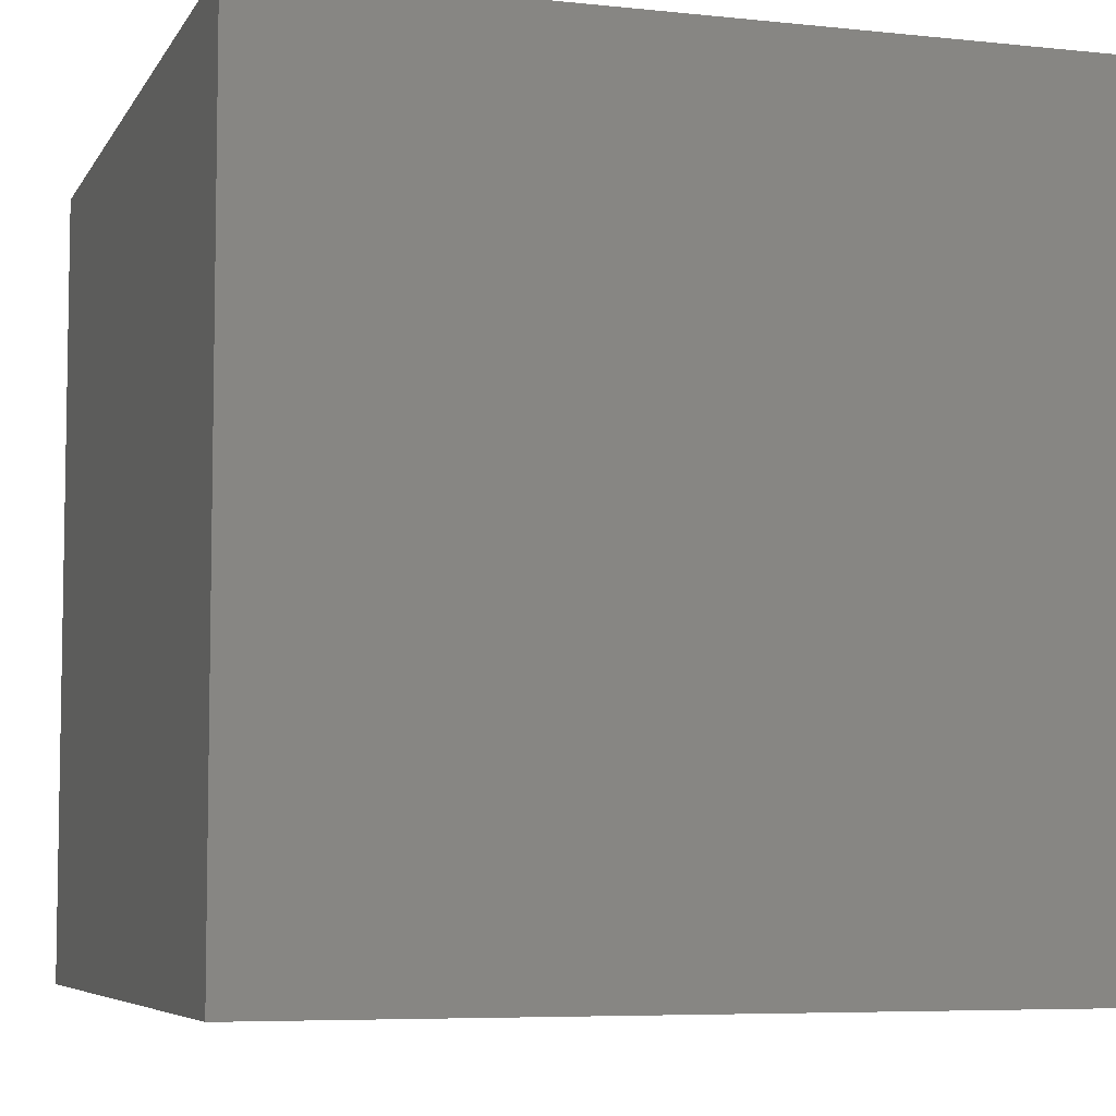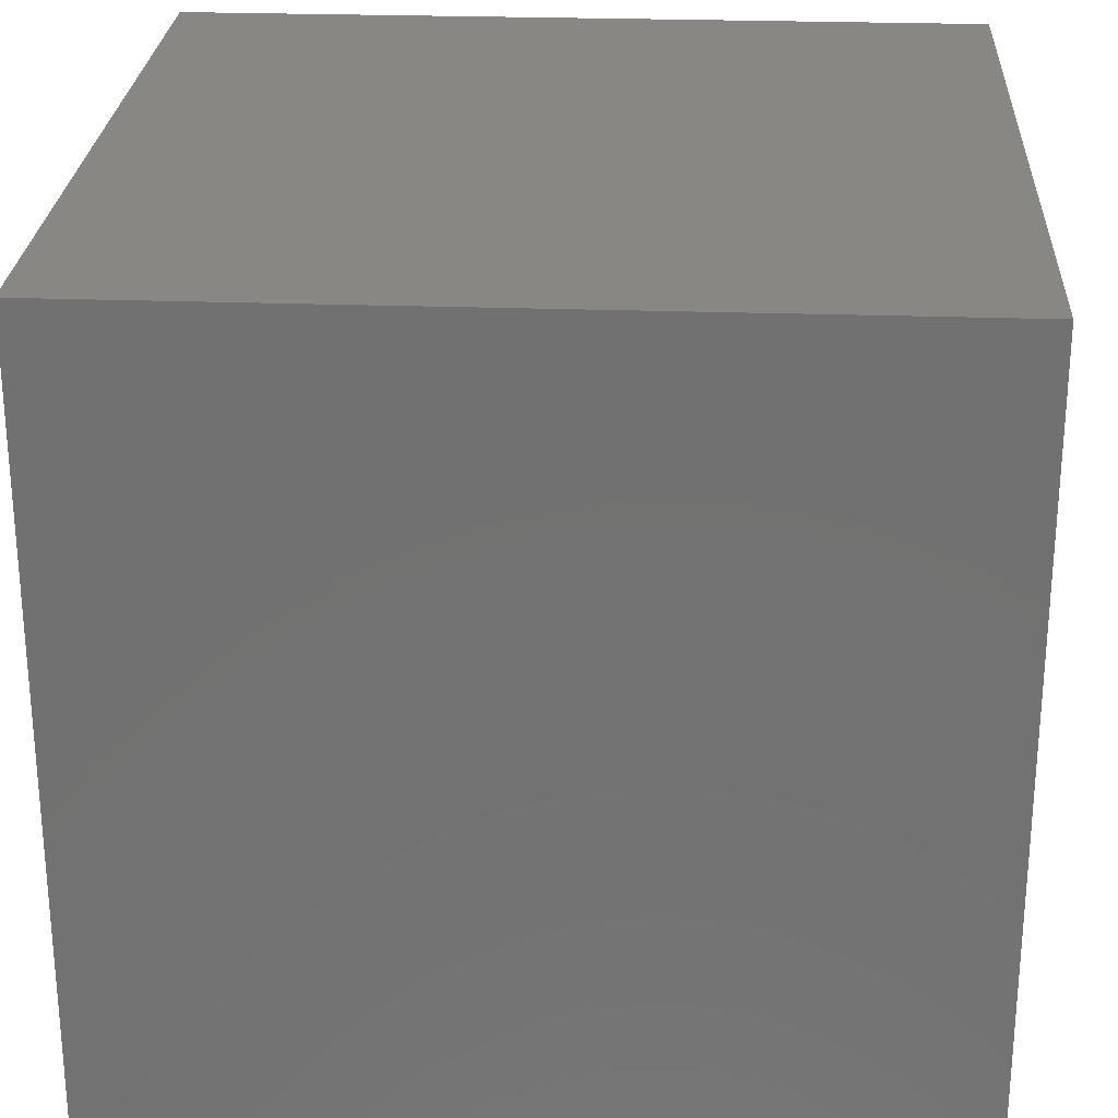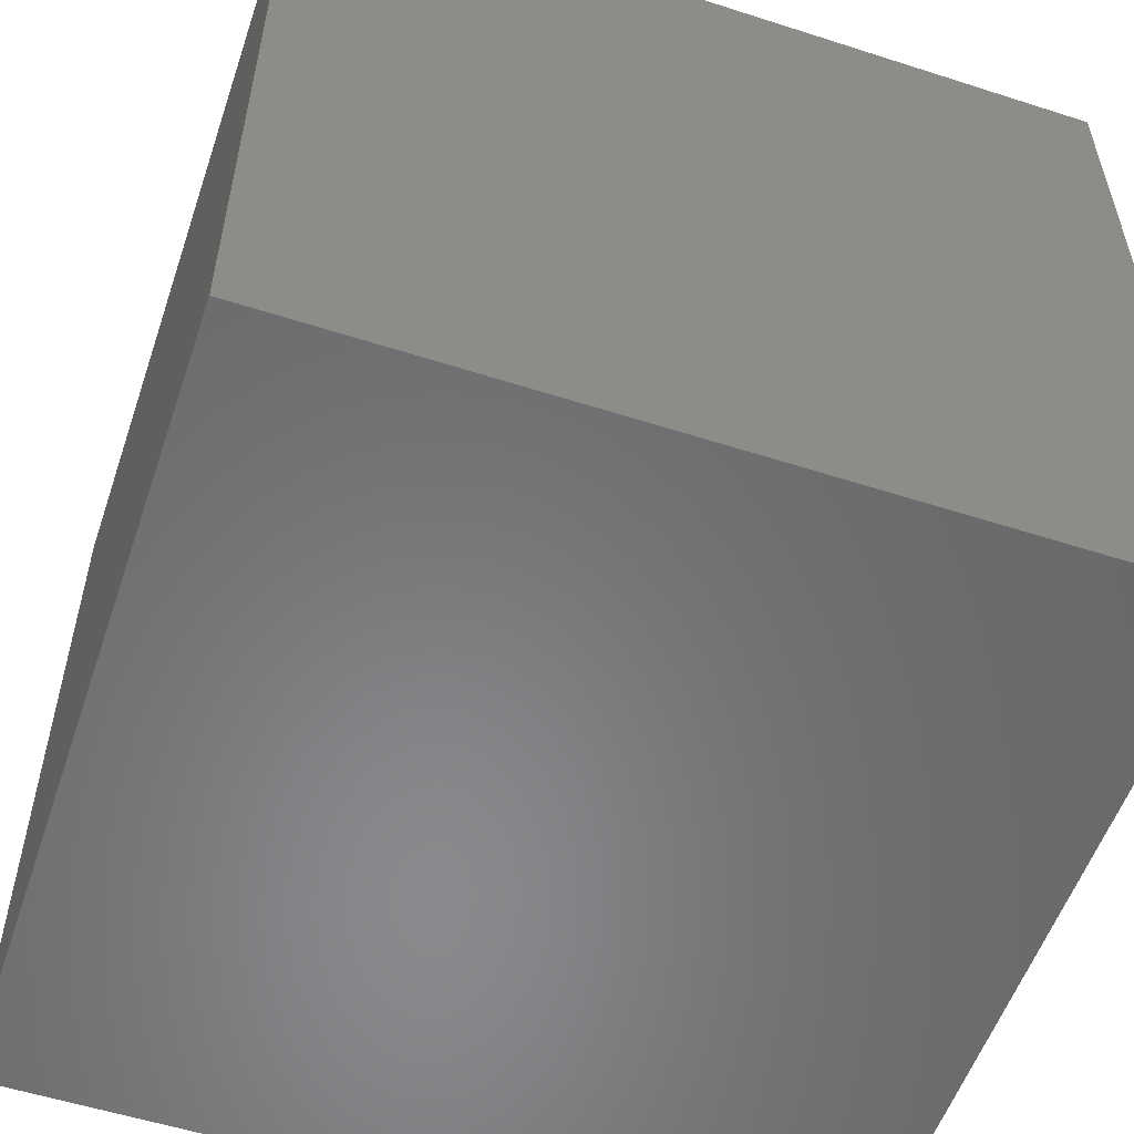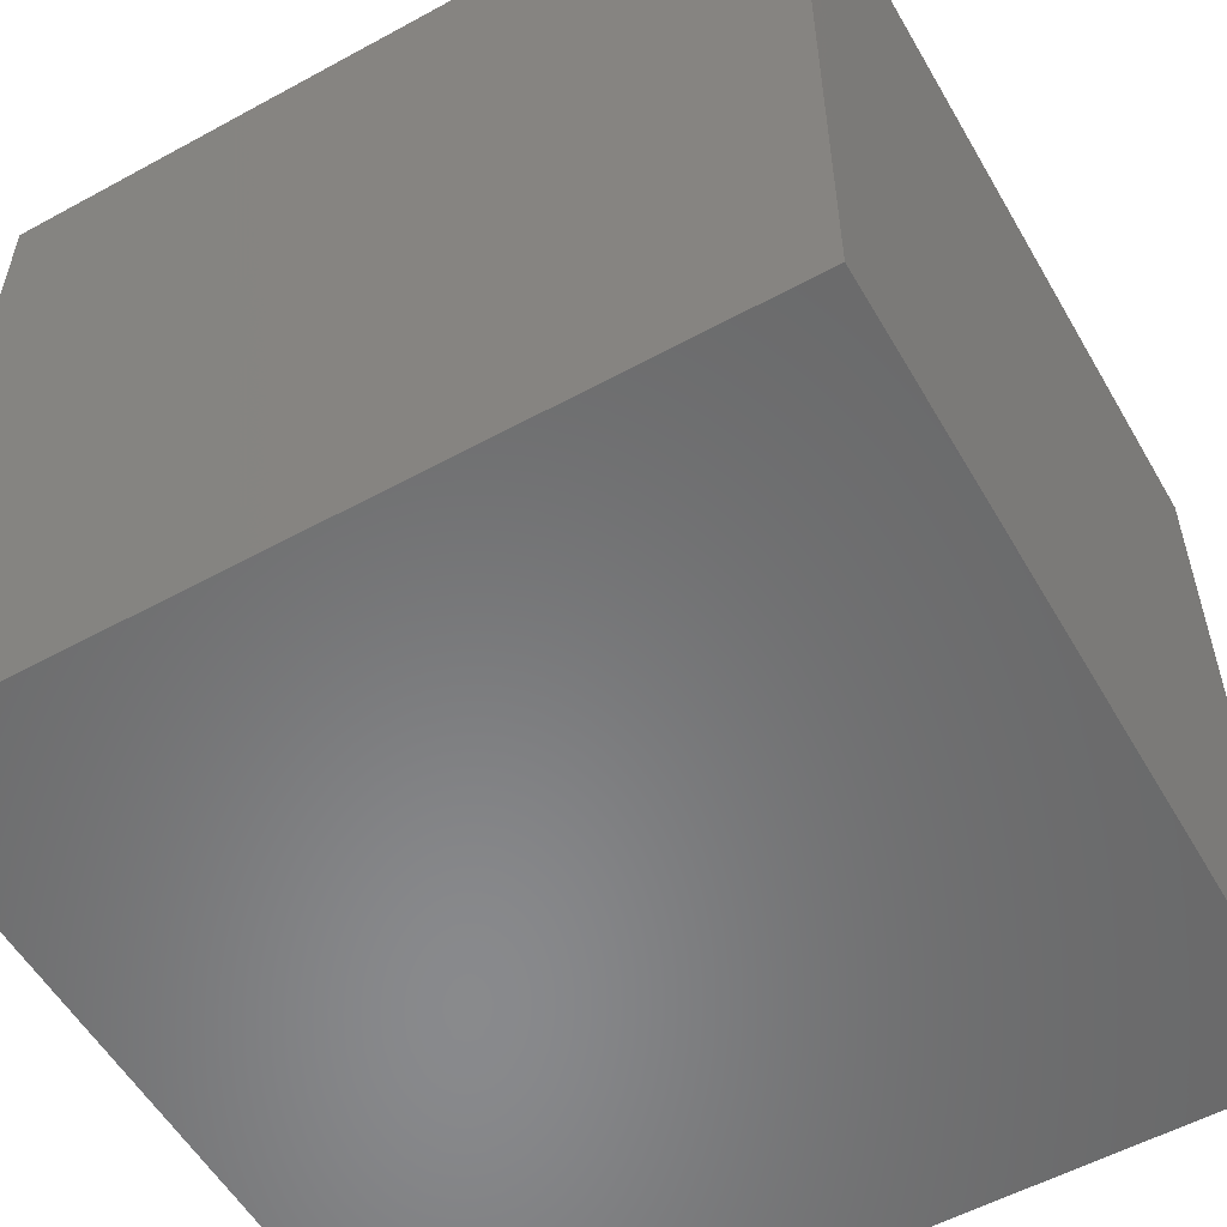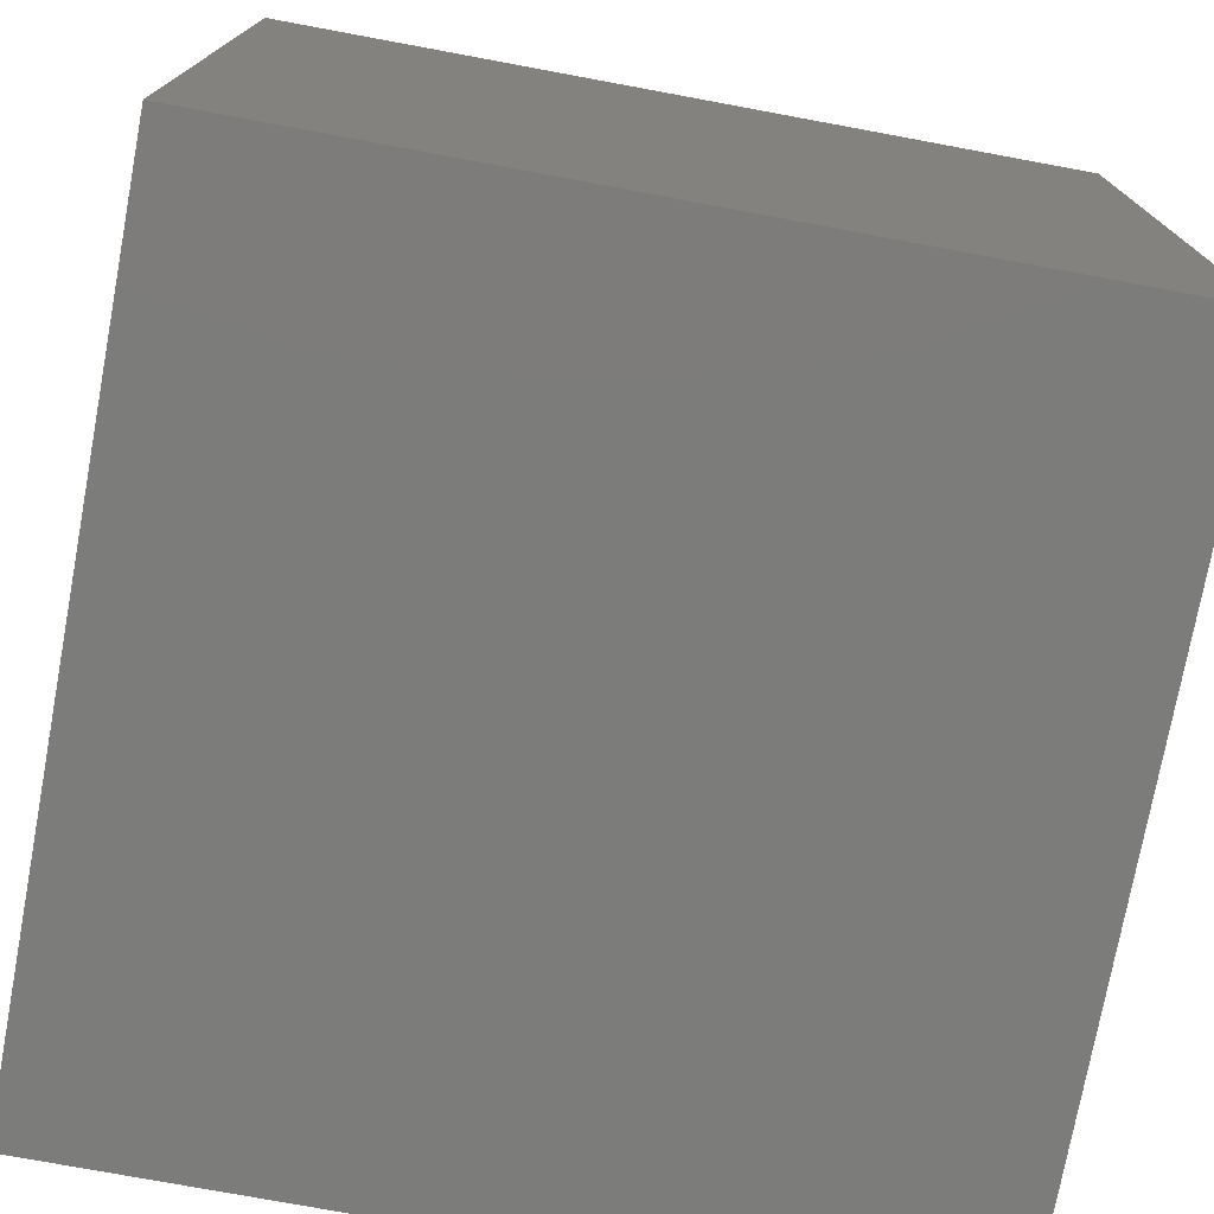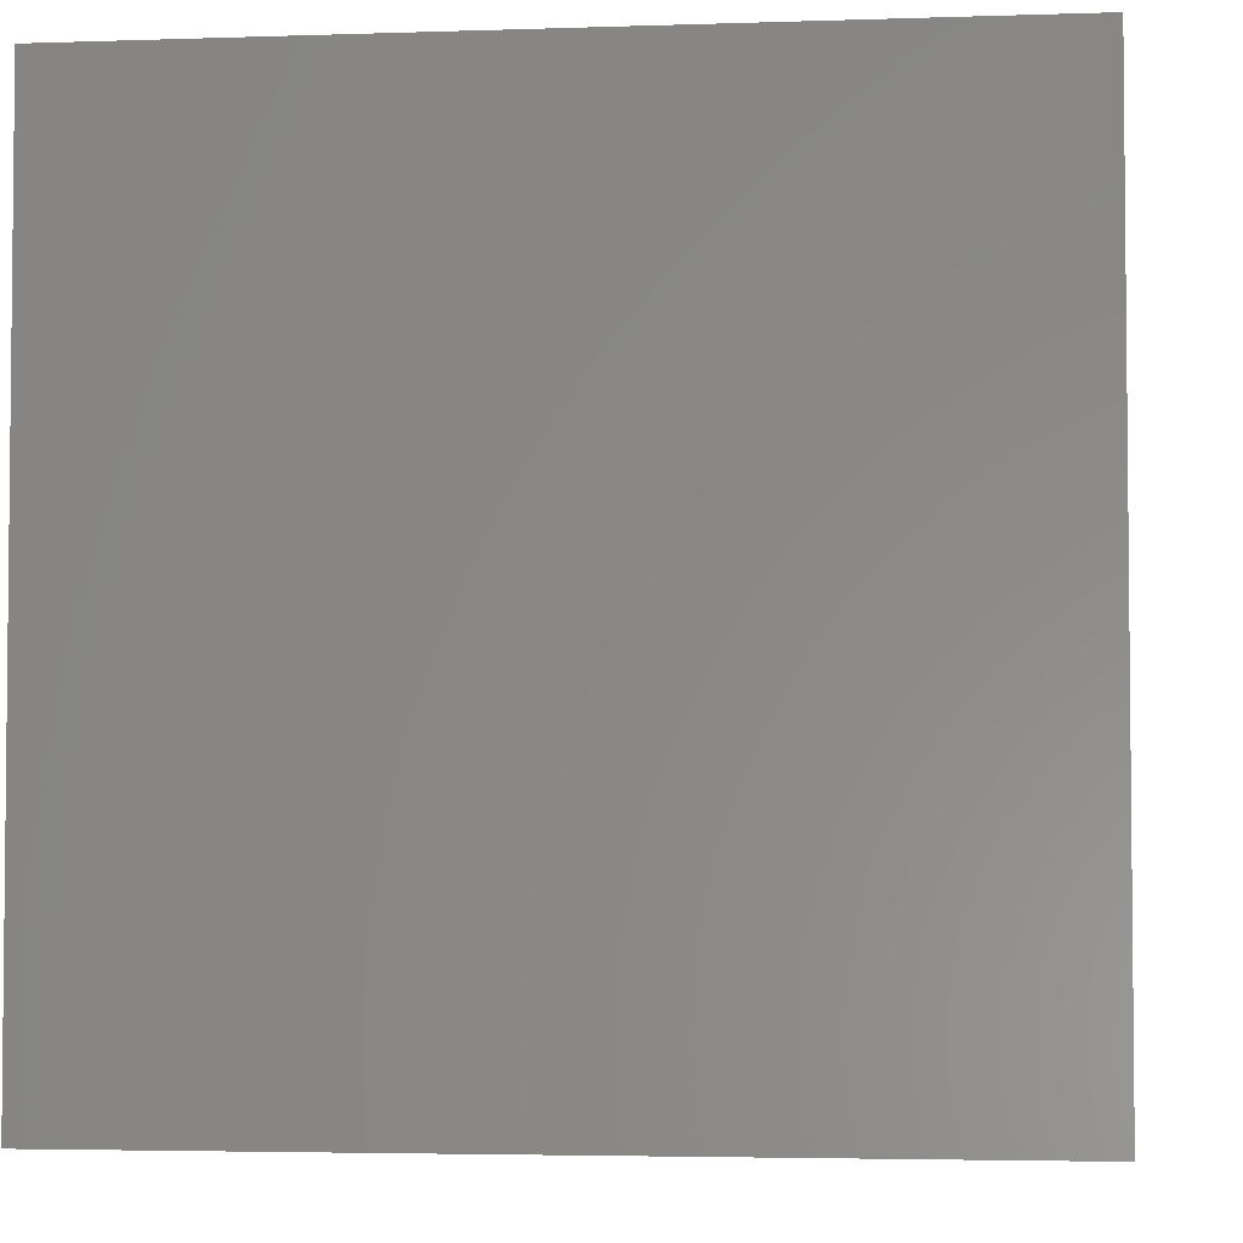
<metadata>
{"format":"stl","ext":"stl","renderer":"f3d","projection":"perspective","resolution":1024,"background":"white","views":[{"elev":-6.3,"azim":-107.6,"up":"+Y"},{"elev":25.9,"azim":93.2,"up":"+Z"},{"elev":-55.4,"azim":161.3,"up":"+Z"},{"elev":-55.7,"azim":119.8,"up":"+Y"},{"elev":-75.4,"azim":169.5,"up":"+Y"},{"elev":-3.7,"azim":96.5,"up":"+Y"}]}
</metadata>
<code>
# stl→obj: 8 verts, 12 faces
v 0 0 0
v 0 100 0
v 100 0 0
v 100 100 0
v 0 0 100
v 100 0 100
v 0 100 100
v 100 100 100
f 1 2 3
f 2 4 3
f 5 6 7
f 7 6 8
f 1 5 2
f 5 7 2
f 3 4 6
f 6 4 8
f 1 3 5
f 3 6 5
f 2 7 4
f 4 7 8

</code>
